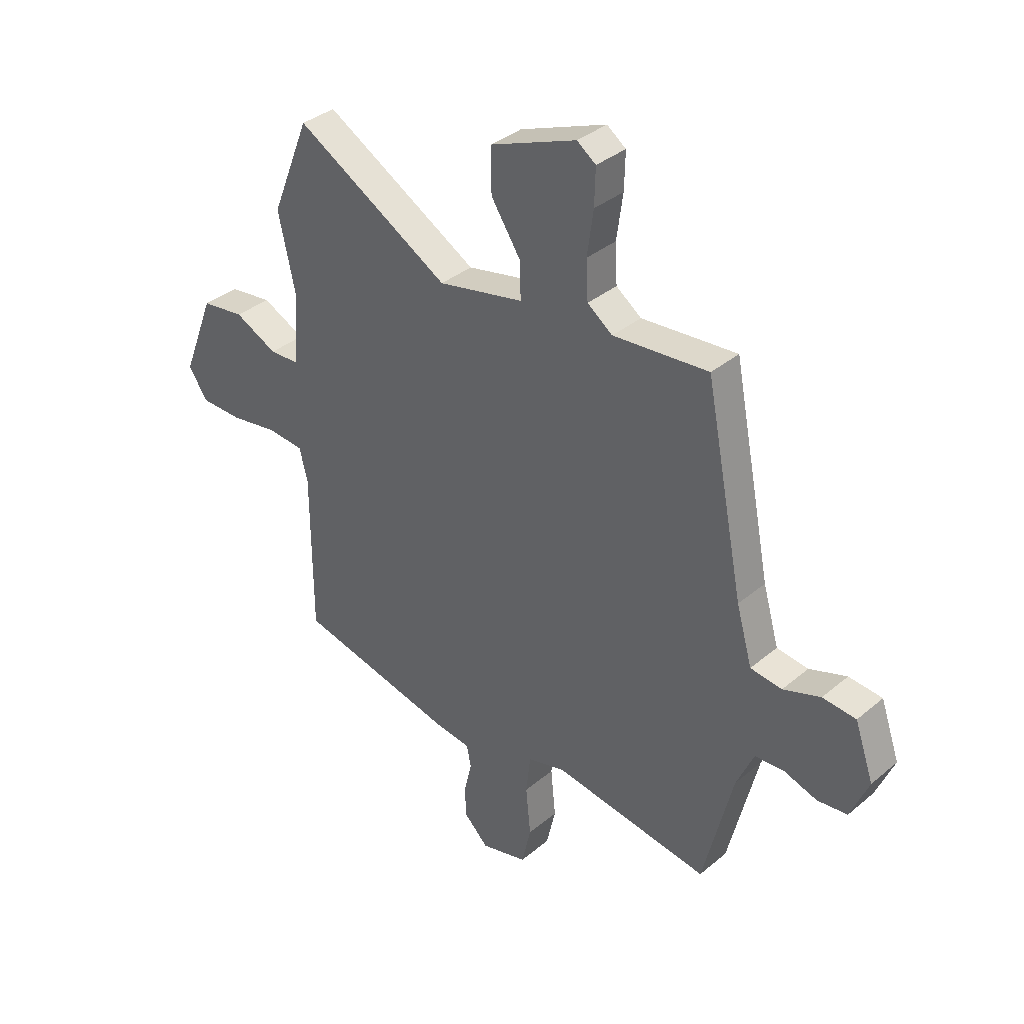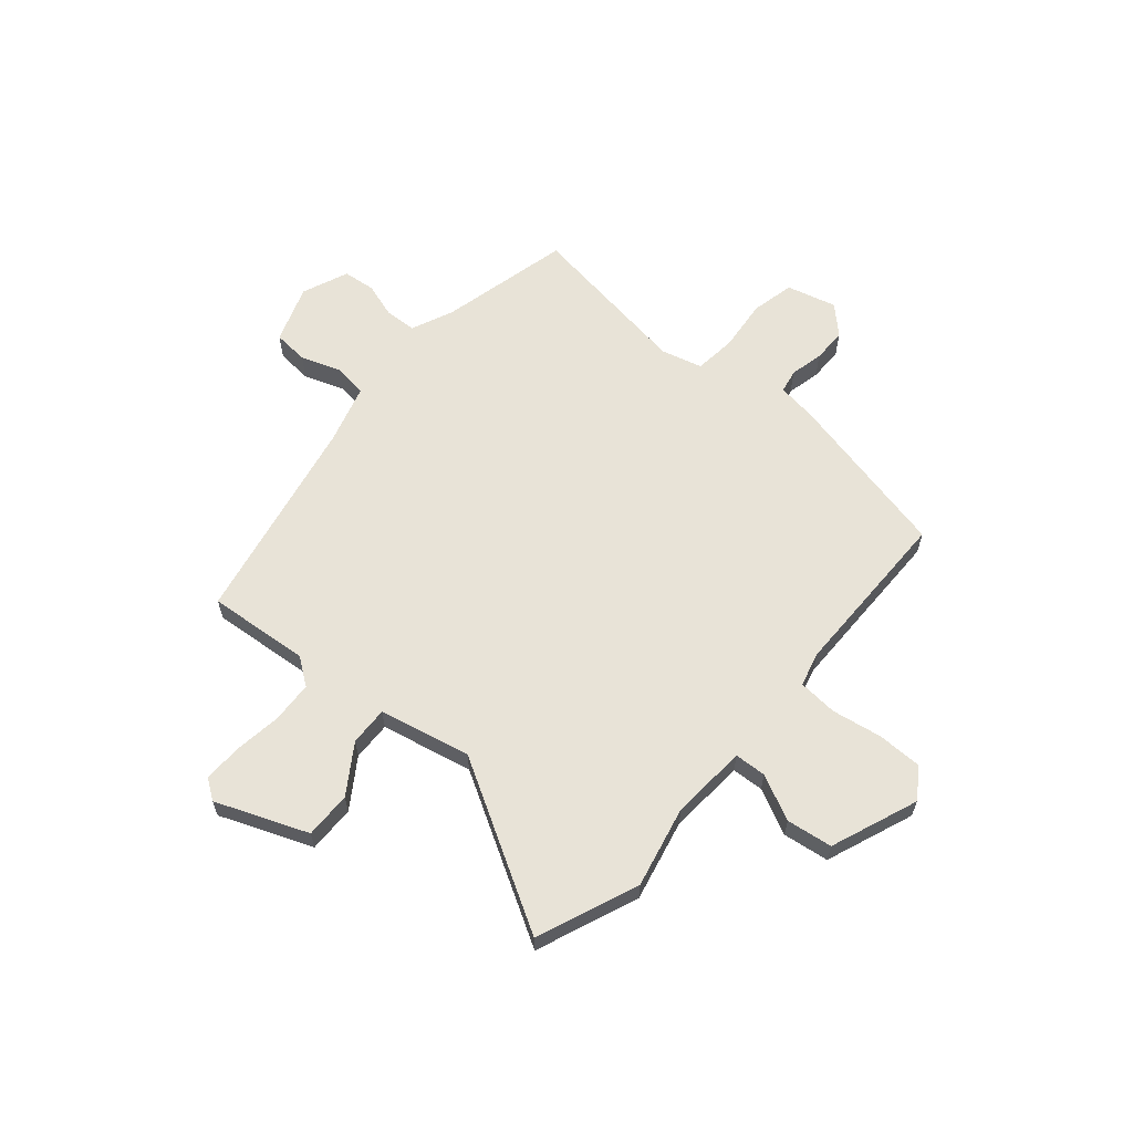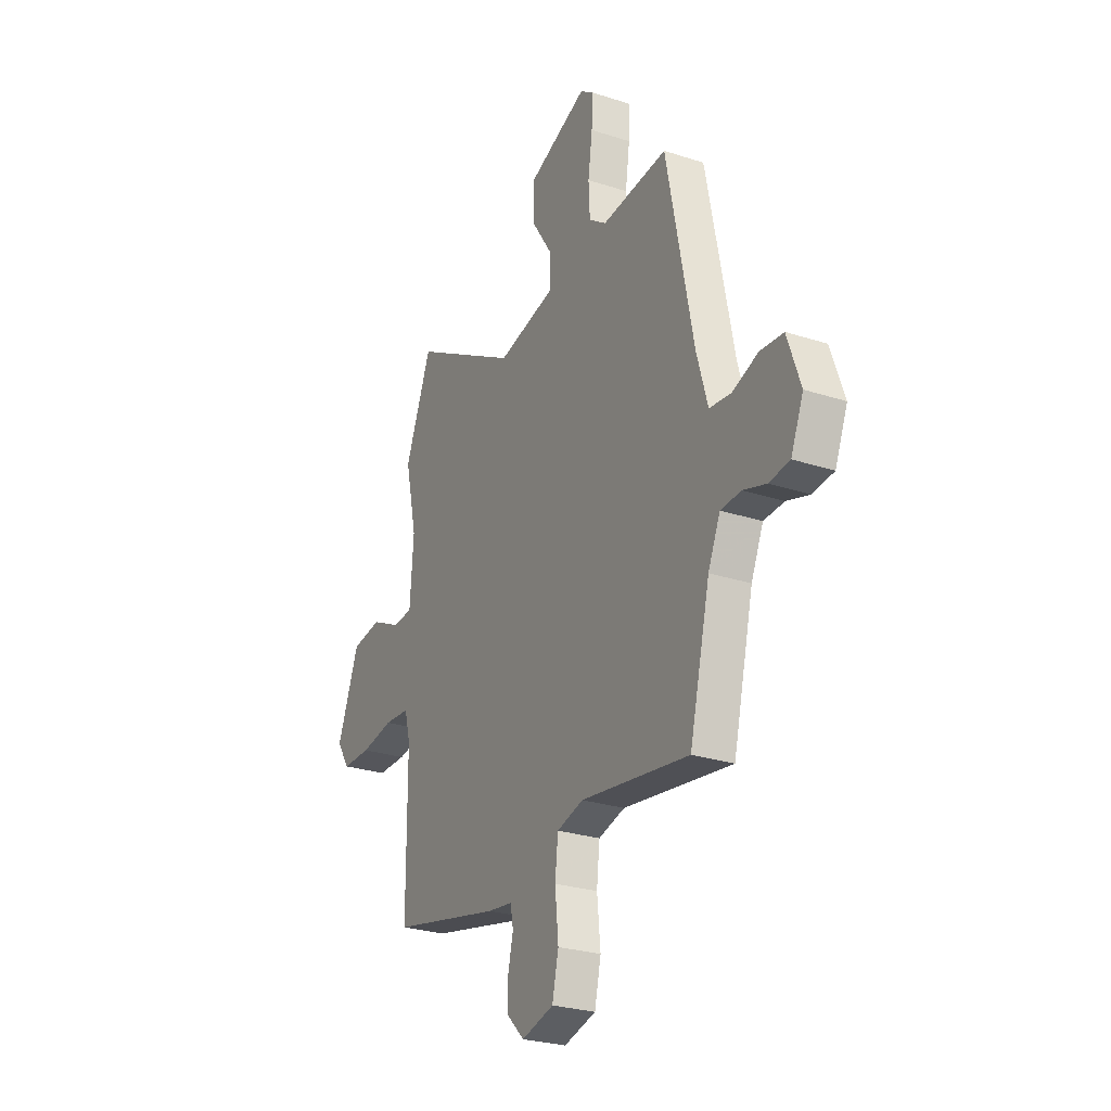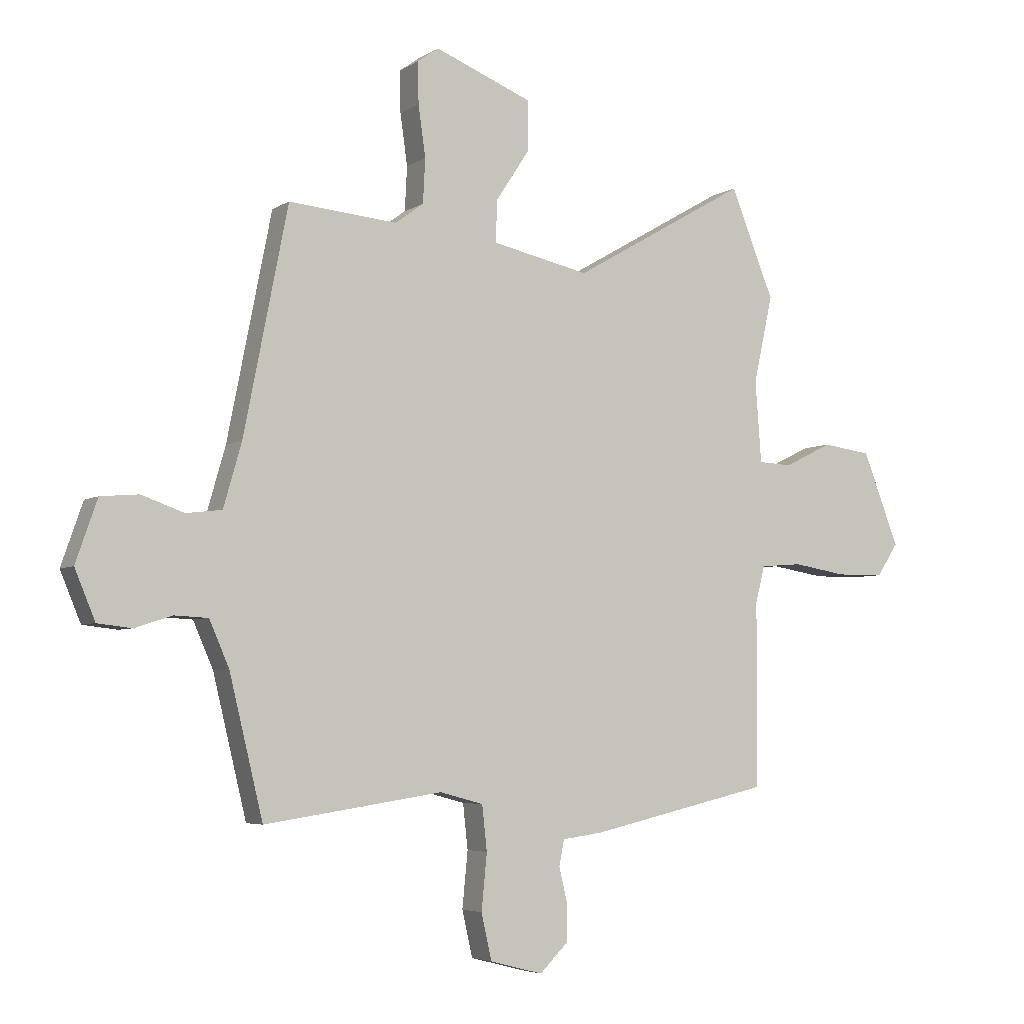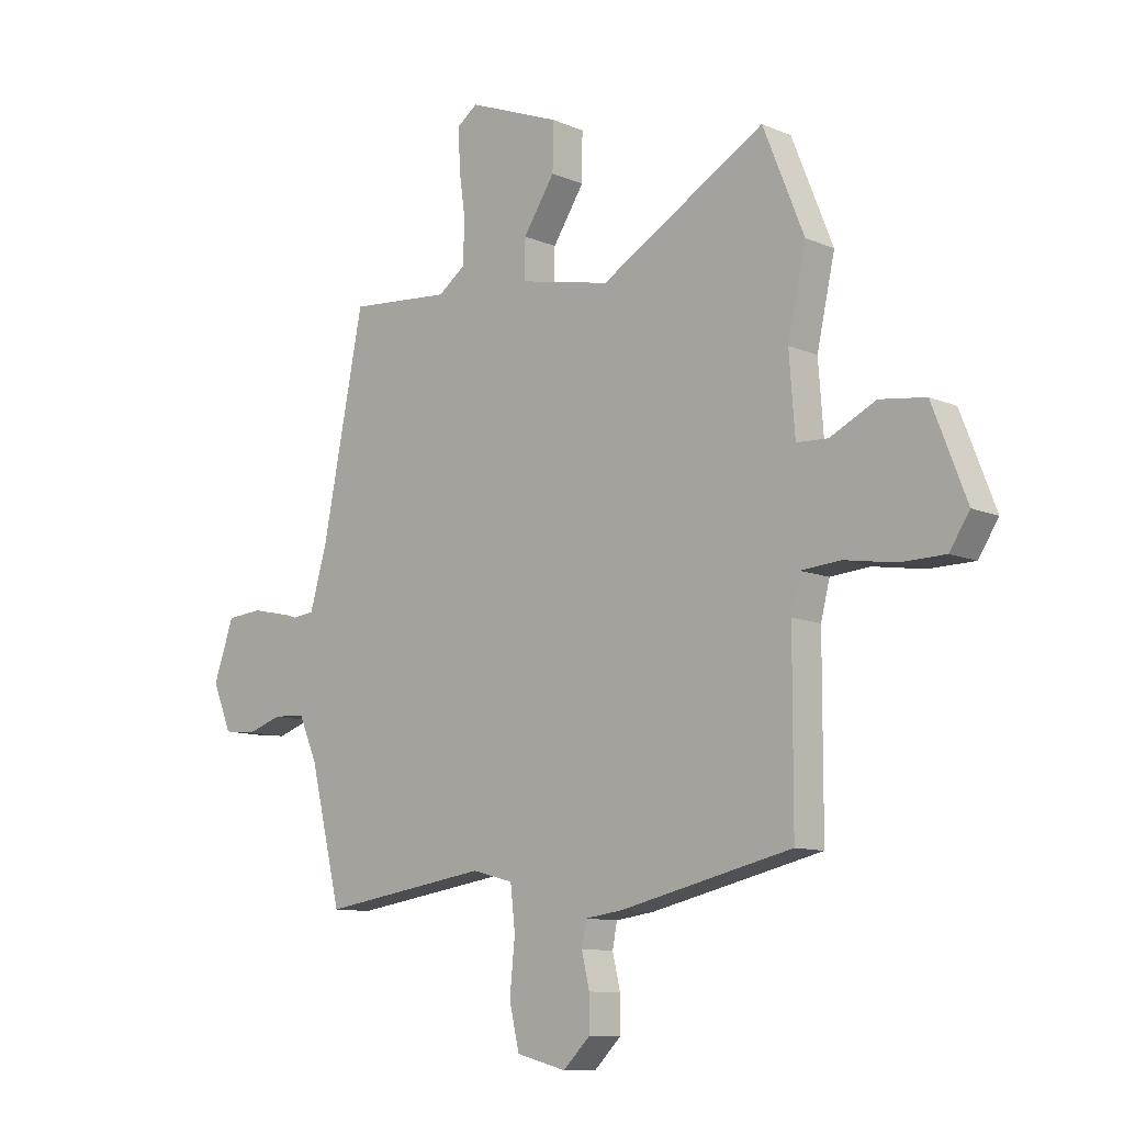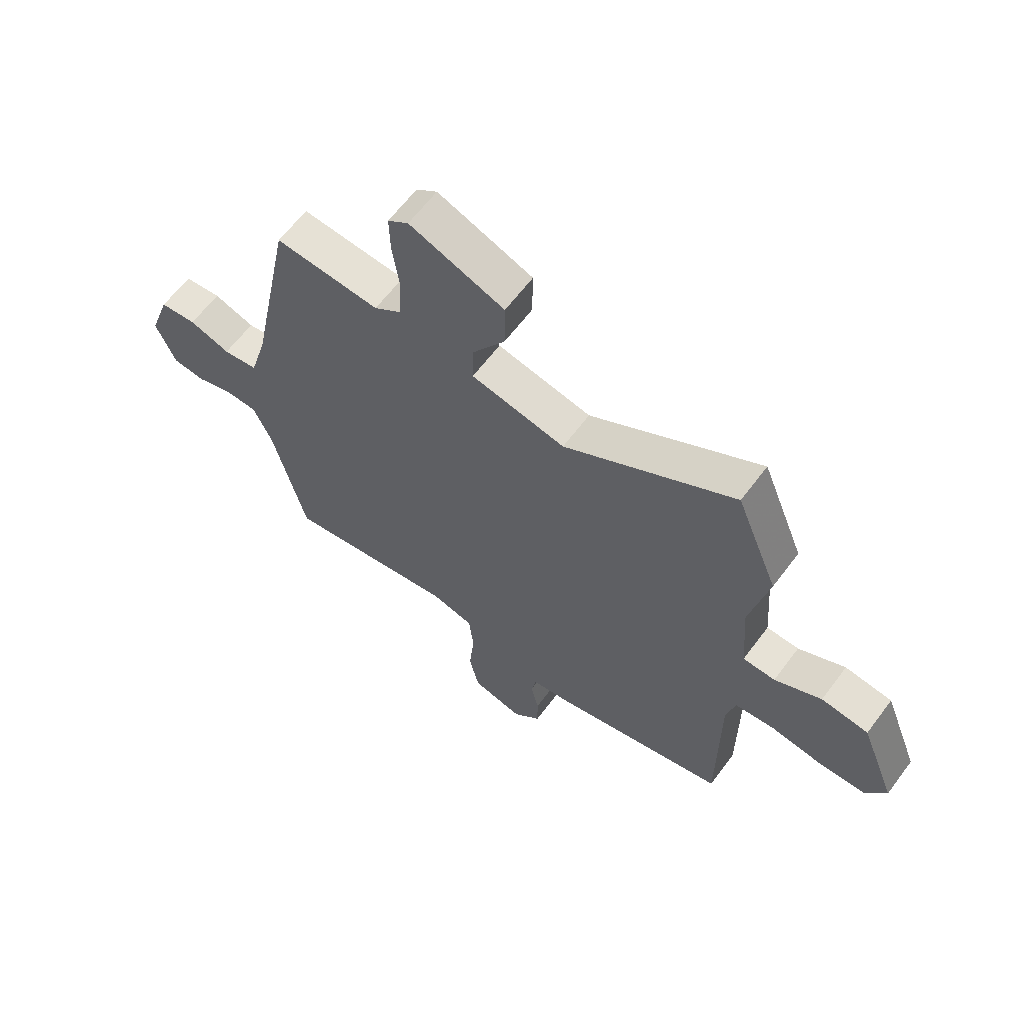
<metadata>
{"format":"obj","ext":"obj","renderer":"f3d","projection":"perspective","resolution":1024,"background":"white","views":[{"elev":35.9,"azim":-137.5,"up":"+Z"},{"elev":62.3,"azim":40.4,"up":"+Y"},{"elev":-26.8,"azim":-116.9,"up":"+Z"},{"elev":-4.8,"azim":-28.8,"up":"+Z"},{"elev":-10.5,"azim":43.1,"up":"+Z"},{"elev":62.8,"azim":36.7,"up":"+Z"}]}
</metadata>
<code>
v -0.444 0.07 0.525
v -0.247 0.07 0.508
v -0.195 0.07 0.546
v -0.191 0.07 0.626
v -0.204 0.07 0.718
v -0.206 0.07 0.793
v -0.167 0.07 0.821
v 0.011 0.07 0.751
v 0.01 0.07 0.66
v -0.051 0.07 0.567
v -0.053 0.07 0.492
v 0.124 0.07 0.454
v 0.444 0.07 0.639
v 0.523 0.07 0.443
v 0.488 0.07 0.285
v 0.499 0.07 0.137
v 0.56 0.07 0.134
v 0.648 0.07 0.177
v 0.737 0.07 0.165
v 0.803 0.07 -0.004
v 0.764 0.07 -0.063
v 0.677 0.07 -0.064
v 0.579 0.07 -0.048
v 0.503 0.07 -0.054
v 0.486 0.07 -0.121
v 0.485 0.07 -0.454
v 0.155 0.07 -0.529
v 0.081 0.07 -0.539
v 0.072 0.07 -0.585
v 0.087 0.07 -0.649
v 0.087 0.07 -0.715
v 0.035 0.07 -0.766
v -0.061 0.07 -0.741
v -0.08 0.07 -0.658
v -0.07 0.07 -0.557
v -0.079 0.07 -0.476
v -0.158 0.07 -0.455
v -0.482 0.07 -0.503
v -0.543 0.07 -0.252
v -0.579 0.07 -0.17
v -0.64 0.07 -0.167
v -0.708 0.07 -0.189
v -0.77 0.07 -0.182
v -0.807 0.07 -0.093
v -0.768 0.07 0.019
v -0.699 0.07 0.025
v -0.622 0.07 -0.002
v -0.557 0.07 0.006
v -0.524 0.07 0.121
v -0.444 0 0.525
v -0.247 0 0.508
v -0.195 0 0.546
v -0.191 0 0.626
v -0.204 0 0.718
v -0.206 0 0.793
v -0.167 0 0.821
v 0.011 0 0.751
v 0.01 0 0.66
v -0.051 0 0.567
v -0.053 0 0.492
v 0.124 0 0.454
v 0.444 0 0.639
v 0.523 0 0.443
v 0.488 0 0.285
v 0.499 0 0.137
v 0.56 0 0.134
v 0.648 0 0.177
v 0.737 0 0.165
v 0.803 0 -0.004
v 0.764 0 -0.063
v 0.677 0 -0.064
v 0.579 0 -0.048
v 0.503 0 -0.054
v 0.486 0 -0.121
v 0.485 0 -0.454
v 0.155 0 -0.529
v 0.081 0 -0.539
v 0.072 0 -0.585
v 0.087 0 -0.649
v 0.087 0 -0.715
v 0.035 0 -0.766
v -0.061 0 -0.741
v -0.08 0 -0.658
v -0.07 0 -0.557
v -0.079 0 -0.476
v -0.158 0 -0.455
v -0.482 0 -0.503
v -0.543 0 -0.252
v -0.579 0 -0.17
v -0.64 0 -0.167
v -0.708 0 -0.189
v -0.77 0 -0.182
v -0.807 0 -0.093
v -0.768 0 0.019
v -0.699 0 0.025
v -0.622 0 -0.002
v -0.557 0 0.006
v -0.524 0 0.121
f 45 46 47
f 44 45 47
f 43 44 47
f 42 43 47
f 41 42 47
f 40 41 47 48
f 39 40 48 49
f 49 1 2
f 39 49 2
f 38 39 2
f 37 38 2
f 33 34 35
f 32 33 35
f 31 32 35
f 30 31 35
f 29 30 35
f 28 29 35 36
f 27 28 36
f 26 27 36
f 25 26 36
f 37 2 3
f 36 37 3
f 25 36 3
f 24 25 3
f 21 22 23
f 20 21 23
f 19 20 23
f 18 19 23
f 17 18 23
f 16 17 23 24
f 12 13 14 15
f 15 16 24
f 12 15 24
f 11 12 24
f 8 9 10
f 7 8 10
f 6 7 10
f 5 6 10
f 4 5 10
f 4 10 11
f 3 4 11 24
f 96 95 94
f 96 94 93
f 96 93 92
f 96 92 91
f 96 91 90
f 97 96 90 89
f 98 97 89 88
f 51 50 98
f 51 98 88
f 51 88 87
f 51 87 86
f 84 83 82
f 84 82 81
f 84 81 80
f 84 80 79
f 84 79 78
f 85 84 78 77
f 85 77 76
f 85 76 75
f 85 75 74
f 52 51 86
f 52 86 85
f 52 85 74
f 52 74 73
f 72 71 70
f 72 70 69
f 72 69 68
f 72 68 67
f 72 67 66
f 73 72 66 65
f 64 63 62 61
f 73 65 64
f 73 64 61
f 73 61 60
f 59 58 57
f 59 57 56
f 59 56 55
f 59 55 54
f 59 54 53
f 60 59 53
f 73 60 53 52
f 1 50 51 2
f 2 51 52 3
f 3 52 53 4
f 4 53 54 5
f 5 54 55 6
f 6 55 56 7
f 7 56 57 8
f 8 57 58 9
f 9 58 59 10
f 10 59 60 11
f 11 60 61 12
f 12 61 62 13
f 13 62 63 14
f 14 63 64 15
f 15 64 65 16
f 16 65 66 17
f 17 66 67 18
f 18 67 68 19
f 19 68 69 20
f 20 69 70 21
f 21 70 71 22
f 22 71 72 23
f 23 72 73 24
f 24 73 74 25
f 25 74 75 26
f 26 75 76 27
f 27 76 77 28
f 28 77 78 29
f 29 78 79 30
f 30 79 80 31
f 31 80 81 32
f 32 81 82 33
f 33 82 83 34
f 34 83 84 35
f 35 84 85 36
f 36 85 86 37
f 37 86 87 38
f 38 87 88 39
f 39 88 89 40
f 40 89 90 41
f 41 90 91 42
f 42 91 92 43
f 43 92 93 44
f 44 93 94 45
f 45 94 95 46
f 46 95 96 47
f 47 96 97 48
f 48 97 98 49
f 49 98 50 1

</code>
